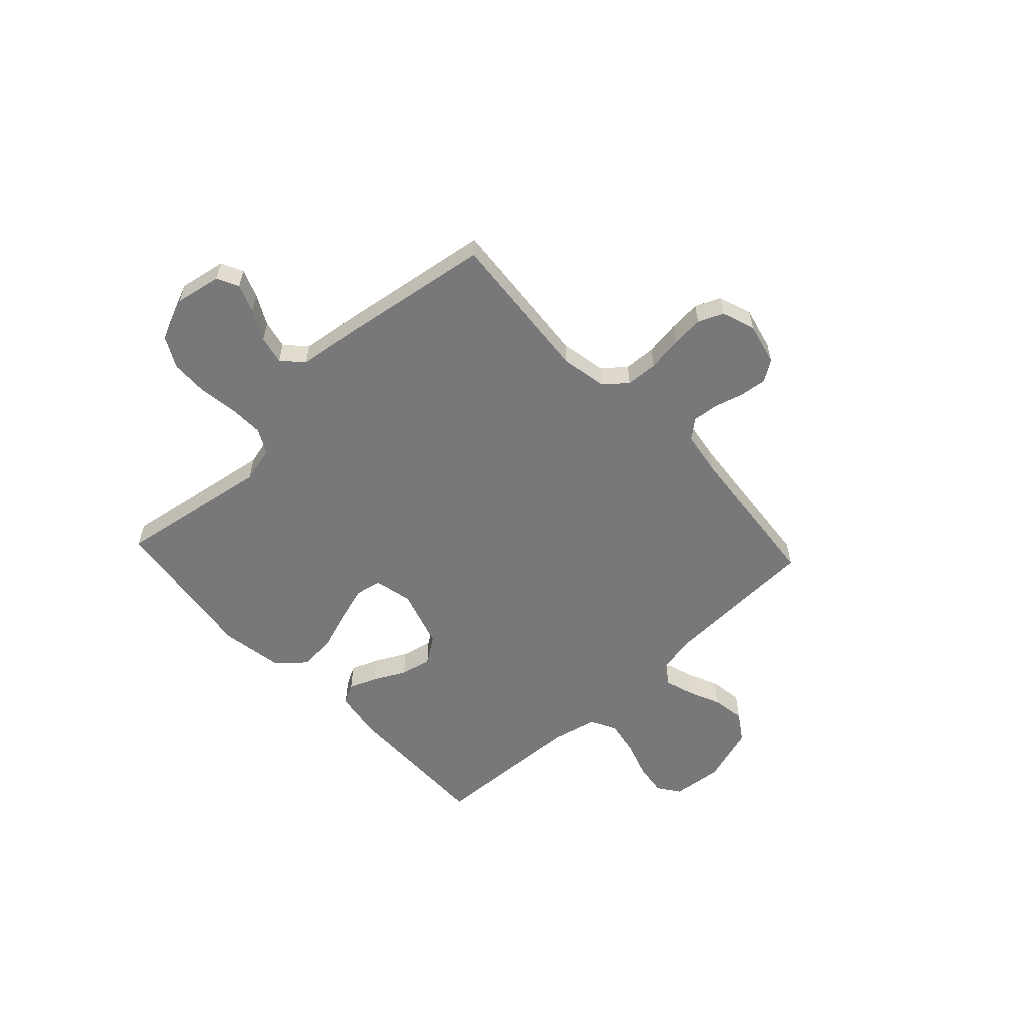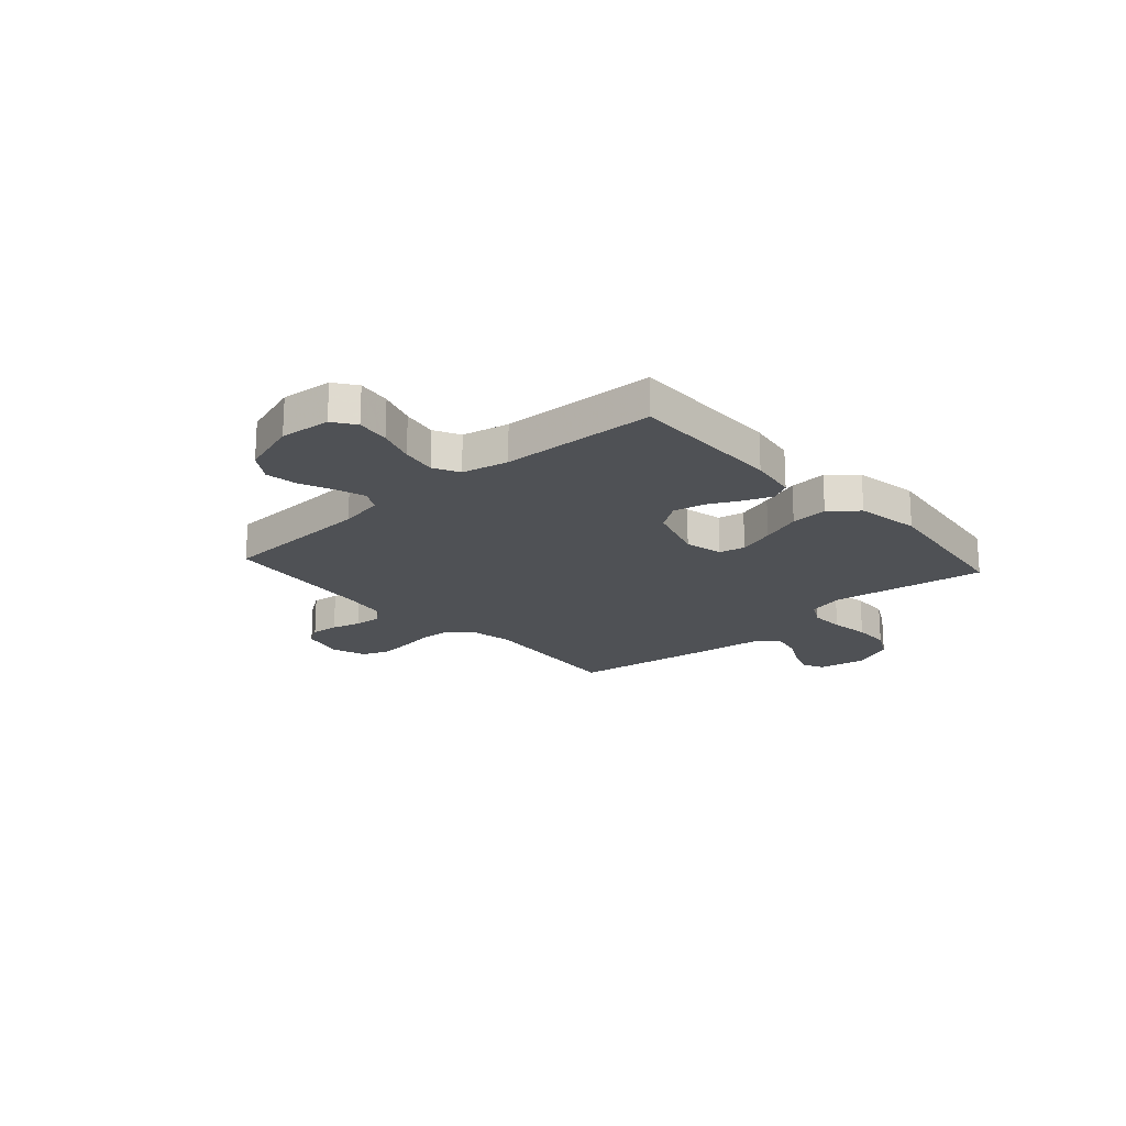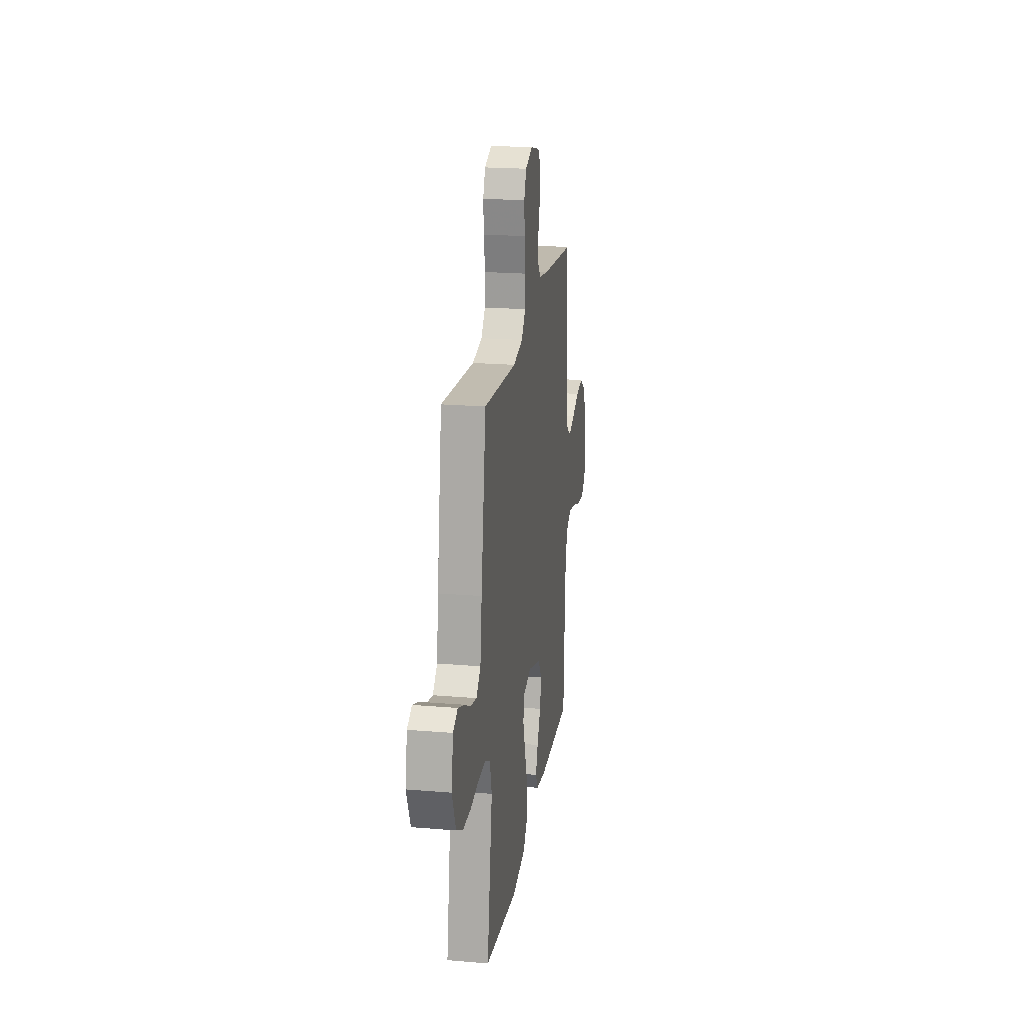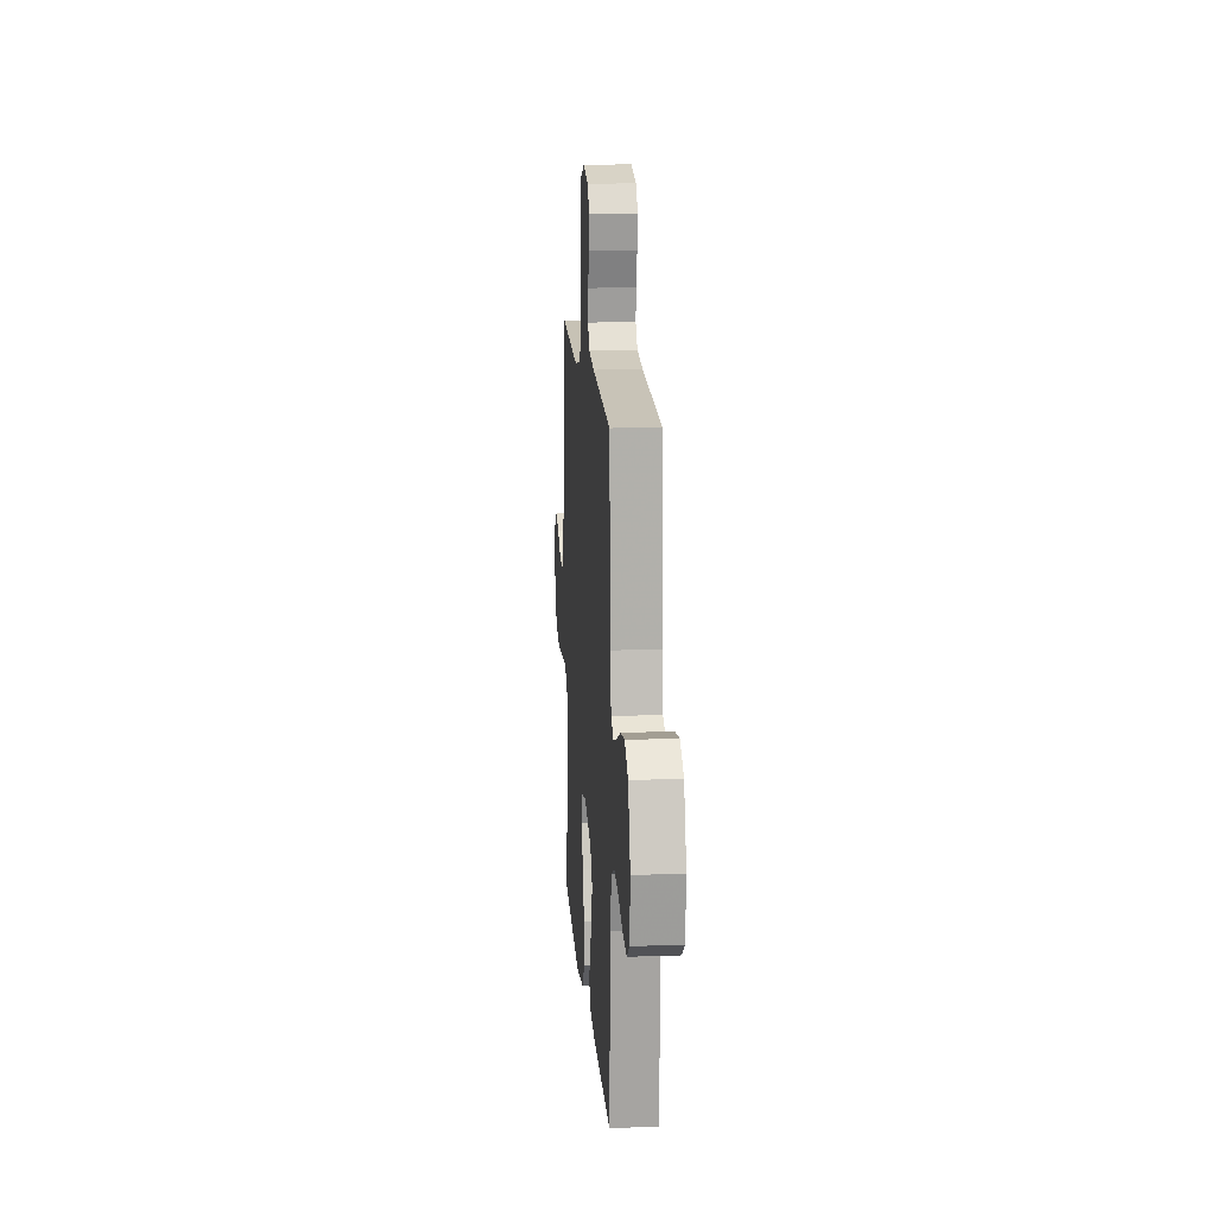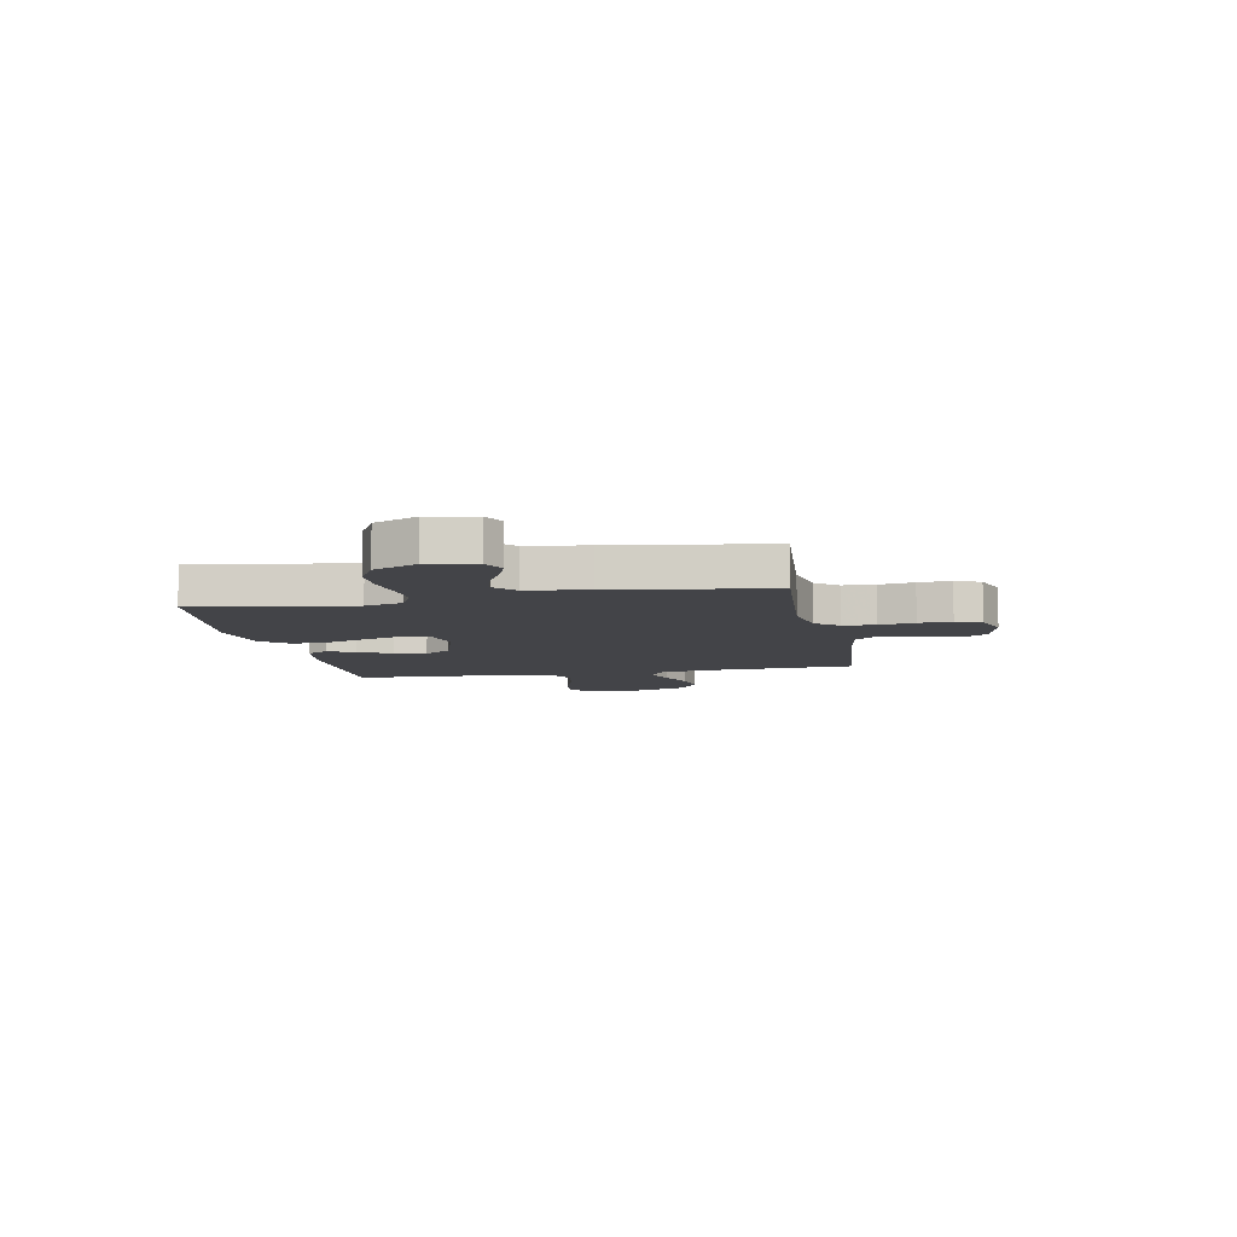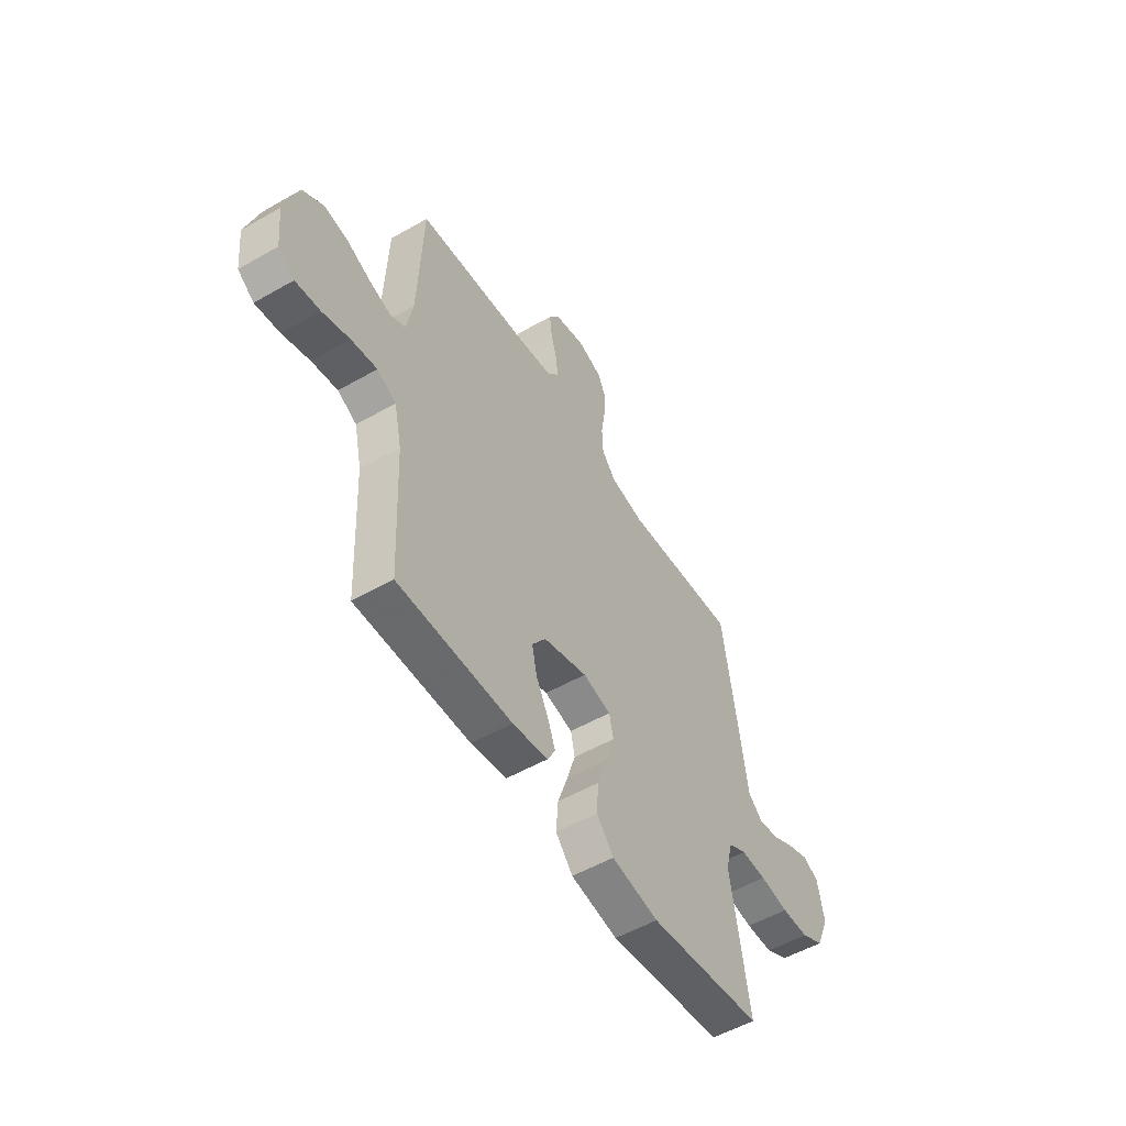
<metadata>
{"format":"obj","ext":"obj","renderer":"f3d","projection":"perspective","resolution":1024,"background":"white","views":[{"elev":-57.5,"azim":-47.0,"up":"+Y"},{"elev":-19.9,"azim":131.9,"up":"+Y"},{"elev":21.0,"azim":-81.4,"up":"+Z"},{"elev":14.2,"azim":85.7,"up":"+Z"},{"elev":-8.2,"azim":-78.9,"up":"+Y"},{"elev":-53.5,"azim":121.4,"up":"+Z"}]}
</metadata>
<code>
v 0.5 0.07 0.5
v 0.512 0.07 0.2
v 0.528 0.07 0.113
v 0.568 0.07 0.092
v 0.624 0.07 0.11
v 0.688 0.07 0.138
v 0.752 0.07 0.148
v 0.806 0.07 0.112
v 0.842 0.07 0
v 0.832 0.07 -0.098
v 0.789 0.07 -0.129
v 0.724 0.07 -0.12
v 0.652 0.07 -0.096
v 0.584 0.07 -0.084
v 0.534 0.07 -0.11
v 0.514 0.07 -0.2
v 0.5 0.07 -0.5
v 0.2 0.07 -0.496
v 0.107 0.07 -0.481
v 0.086 0.07 -0.442
v 0.107 0.07 -0.388
v 0.139 0.07 -0.326
v 0.152 0.07 -0.265
v 0.116 0.07 -0.213
v 0 0.07 -0.177
v -0.074 0.07 -0.194
v -0.085 0.07 -0.245
v -0.063 0.07 -0.316
v -0.036 0.07 -0.394
v -0.031 0.07 -0.466
v -0.076 0.07 -0.519
v -0.2 0.07 -0.54
v -0.5 0.07 -0.5
v -0.452 0.07 -0.2
v -0.47 0.07 -0.129
v -0.518 0.07 -0.104
v -0.585 0.07 -0.106
v -0.661 0.07 -0.117
v -0.733 0.07 -0.115
v -0.793 0.07 -0.083
v -0.828 0.07 0
v -0.811 0.07 0.091
v -0.769 0.07 0.112
v -0.714 0.07 0.091
v -0.655 0.07 0.06
v -0.6 0.07 0.048
v -0.56 0.07 0.085
v -0.545 0.07 0.2
v -0.5 0.07 0.5
v -0.2 0.07 0.475
v -0.111 0.07 0.492
v -0.074 0.07 0.536
v -0.071 0.07 0.598
v -0.081 0.07 0.666
v -0.086 0.07 0.729
v -0.065 0.07 0.778
v 0 0.07 0.801
v 0.083 0.07 0.781
v 0.11 0.07 0.74
v 0.104 0.07 0.687
v 0.088 0.07 0.631
v 0.083 0.07 0.58
v 0.113 0.07 0.543
v 0.2 0.07 0.529
v 0.5 0 0.5
v 0.512 0 0.2
v 0.528 0 0.113
v 0.568 0 0.092
v 0.624 0 0.11
v 0.688 0 0.138
v 0.752 0 0.148
v 0.806 0 0.112
v 0.842 0 0
v 0.832 0 -0.098
v 0.789 0 -0.129
v 0.724 0 -0.12
v 0.652 0 -0.096
v 0.584 0 -0.084
v 0.534 0 -0.11
v 0.514 0 -0.2
v 0.5 0 -0.5
v 0.2 0 -0.496
v 0.107 0 -0.481
v 0.086 0 -0.442
v 0.107 0 -0.388
v 0.139 0 -0.326
v 0.152 0 -0.265
v 0.116 0 -0.213
v 0 0 -0.177
v -0.074 0 -0.194
v -0.085 0 -0.245
v -0.063 0 -0.316
v -0.036 0 -0.394
v -0.031 0 -0.466
v -0.076 0 -0.519
v -0.2 0 -0.54
v -0.5 0 -0.5
v -0.452 0 -0.2
v -0.47 0 -0.129
v -0.518 0 -0.104
v -0.585 0 -0.106
v -0.661 0 -0.117
v -0.733 0 -0.115
v -0.793 0 -0.083
v -0.828 0 0
v -0.811 0 0.091
v -0.769 0 0.112
v -0.714 0 0.091
v -0.655 0 0.06
v -0.6 0 0.048
v -0.56 0 0.085
v -0.545 0 0.2
v -0.5 0 0.5
v -0.2 0 0.475
v -0.111 0 0.492
v -0.074 0 0.536
v -0.071 0 0.598
v -0.081 0 0.666
v -0.086 0 0.729
v -0.065 0 0.778
v 0 0 0.801
v 0.083 0 0.781
v 0.11 0 0.74
v 0.104 0 0.687
v 0.088 0 0.631
v 0.083 0 0.58
v 0.113 0 0.543
v 0.2 0 0.529
f 59 60 61
f 58 59 61
f 57 58 61
f 56 57 61
f 55 56 61
f 54 55 61
f 53 54 61
f 52 53 61 62
f 51 52 62 63
f 47 48 49 50
f 47 50 51
f 51 63 64
f 47 51 64
f 46 47 64
f 43 44 45
f 42 43 45
f 41 42 45
f 40 41 45
f 39 40 45
f 38 39 45
f 37 38 45
f 36 37 45 46
f 32 33 34
f 31 32 34
f 30 31 34
f 29 30 34
f 28 29 34
f 27 28 34 35
f 35 36 46
f 27 35 46
f 26 27 46
f 20 21 22
f 19 20 22
f 18 19 22
f 17 18 22
f 16 17 22
f 15 16 22 23
f 14 15 23 24
f 11 12 13
f 10 11 13
f 9 10 13
f 8 9 13
f 7 8 13
f 6 7 13
f 5 6 13
f 4 5 13 14
f 14 24 25
f 4 14 25
f 3 4 25
f 64 1 2
f 26 46 64
f 25 26 64
f 3 25 64
f 2 3 64
f 125 124 123
f 125 123 122
f 125 122 121
f 125 121 120
f 125 120 119
f 125 119 118
f 125 118 117
f 126 125 117 116
f 127 126 116 115
f 114 113 112 111
f 115 114 111
f 128 127 115
f 128 115 111
f 128 111 110
f 109 108 107
f 109 107 106
f 109 106 105
f 109 105 104
f 109 104 103
f 109 103 102
f 109 102 101
f 110 109 101 100
f 98 97 96
f 98 96 95
f 98 95 94
f 98 94 93
f 98 93 92
f 99 98 92 91
f 110 100 99
f 110 99 91
f 110 91 90
f 86 85 84
f 86 84 83
f 86 83 82
f 86 82 81
f 86 81 80
f 87 86 80 79
f 88 87 79 78
f 77 76 75
f 77 75 74
f 77 74 73
f 77 73 72
f 77 72 71
f 77 71 70
f 77 70 69
f 78 77 69 68
f 89 88 78
f 89 78 68
f 89 68 67
f 66 65 128
f 128 110 90
f 128 90 89
f 128 89 67
f 128 67 66
f 1 65 66 2
f 2 66 67 3
f 3 67 68 4
f 4 68 69 5
f 5 69 70 6
f 6 70 71 7
f 7 71 72 8
f 8 72 73 9
f 9 73 74 10
f 10 74 75 11
f 11 75 76 12
f 12 76 77 13
f 13 77 78 14
f 14 78 79 15
f 15 79 80 16
f 16 80 81 17
f 17 81 82 18
f 18 82 83 19
f 19 83 84 20
f 20 84 85 21
f 21 85 86 22
f 22 86 87 23
f 23 87 88 24
f 24 88 89 25
f 25 89 90 26
f 26 90 91 27
f 27 91 92 28
f 28 92 93 29
f 29 93 94 30
f 30 94 95 31
f 31 95 96 32
f 32 96 97 33
f 33 97 98 34
f 34 98 99 35
f 35 99 100 36
f 36 100 101 37
f 37 101 102 38
f 38 102 103 39
f 39 103 104 40
f 40 104 105 41
f 41 105 106 42
f 42 106 107 43
f 43 107 108 44
f 44 108 109 45
f 45 109 110 46
f 46 110 111 47
f 47 111 112 48
f 48 112 113 49
f 49 113 114 50
f 50 114 115 51
f 51 115 116 52
f 52 116 117 53
f 53 117 118 54
f 54 118 119 55
f 55 119 120 56
f 56 120 121 57
f 57 121 122 58
f 58 122 123 59
f 59 123 124 60
f 60 124 125 61
f 61 125 126 62
f 62 126 127 63
f 63 127 128 64
f 64 128 65 1

</code>
